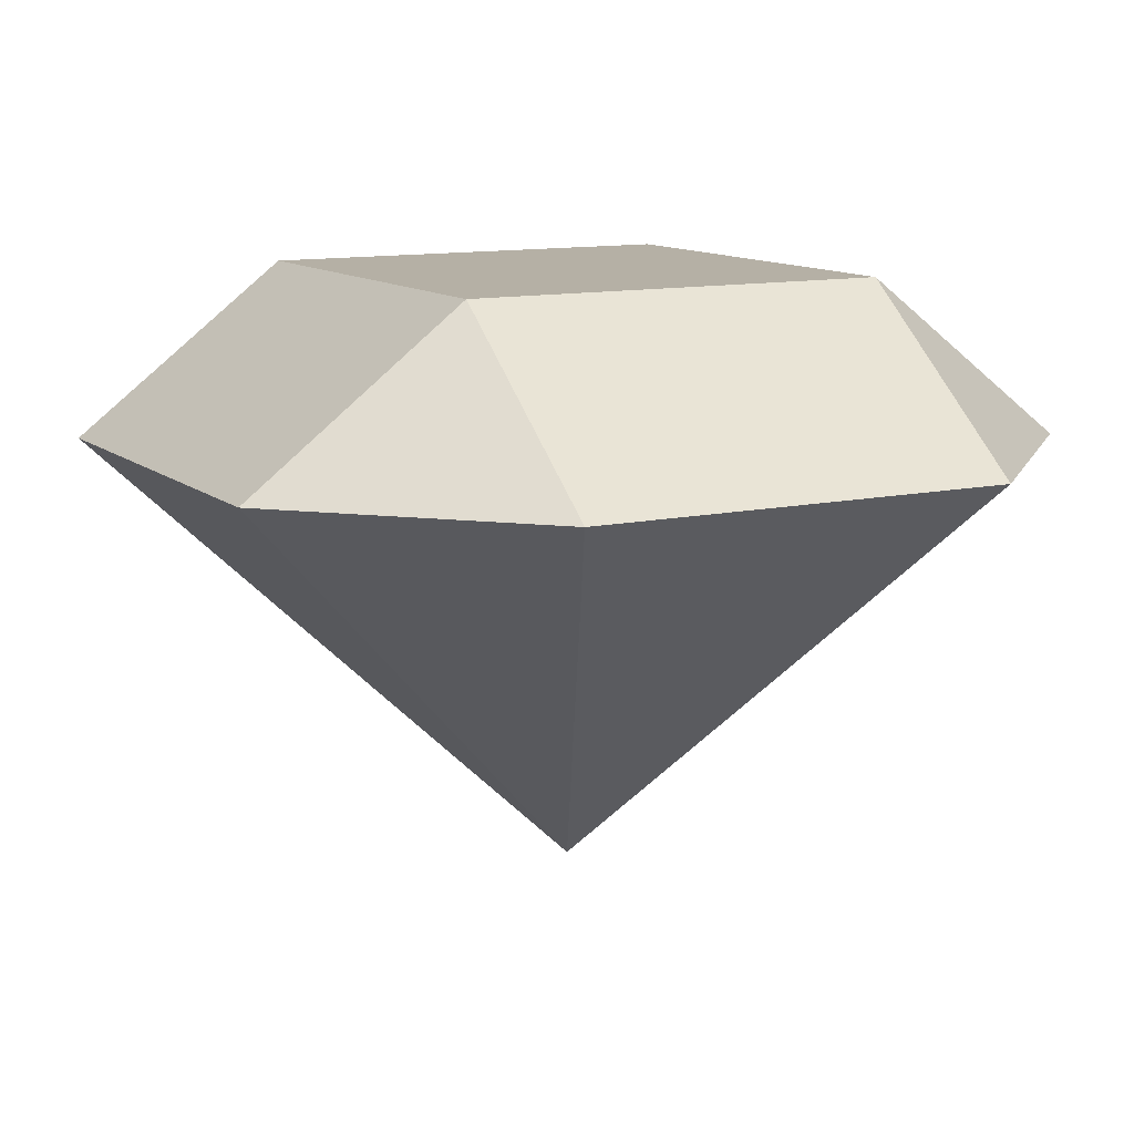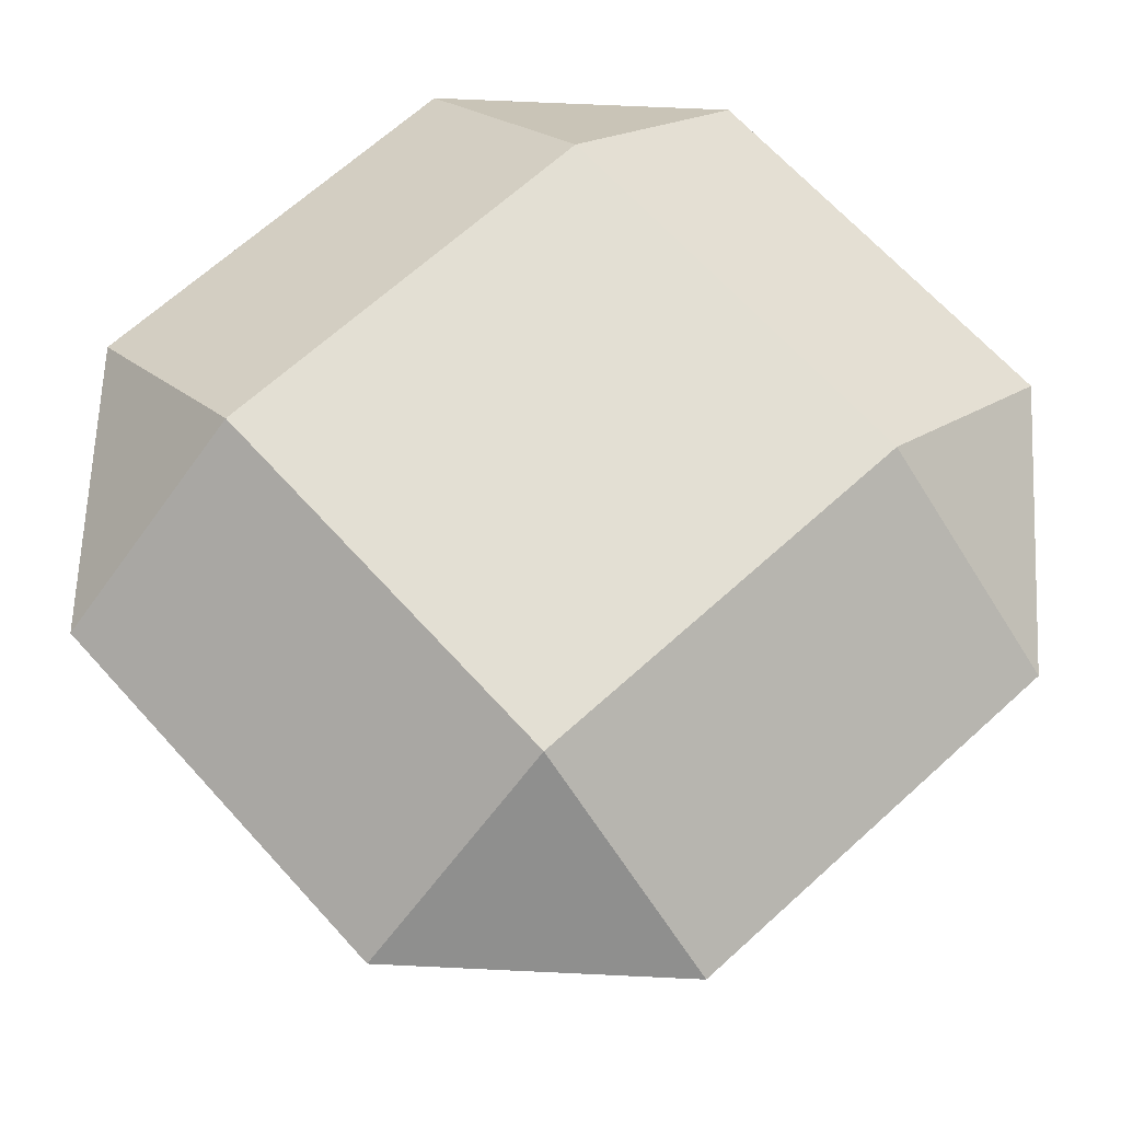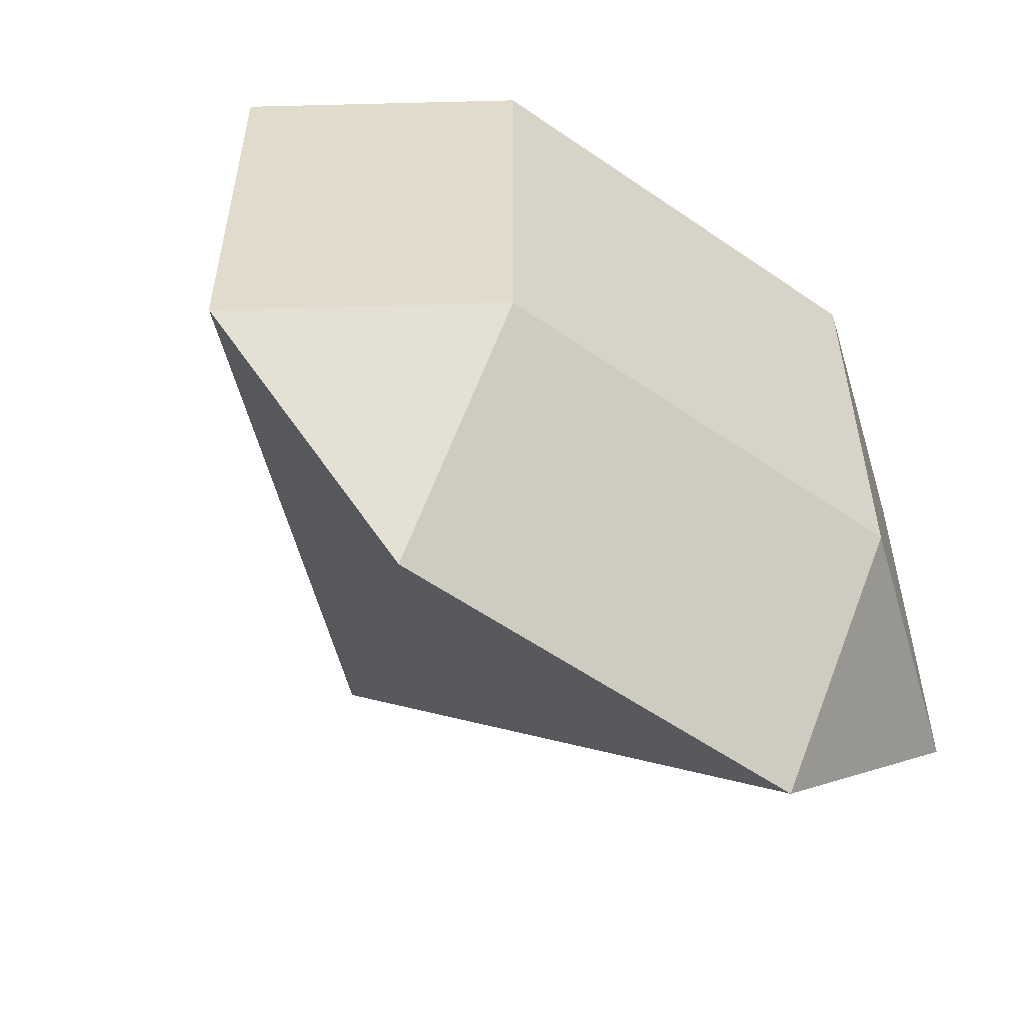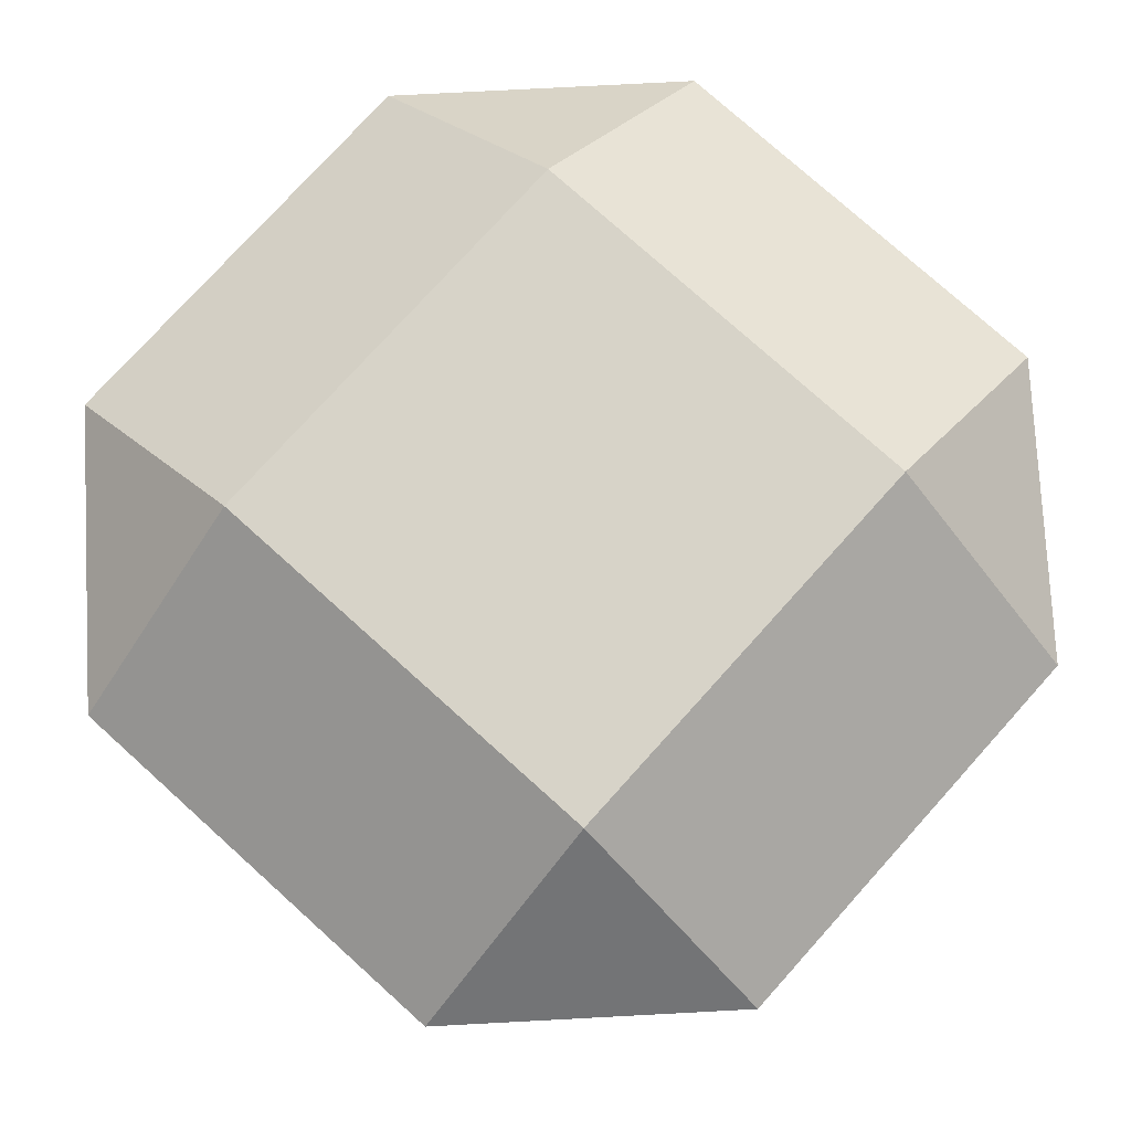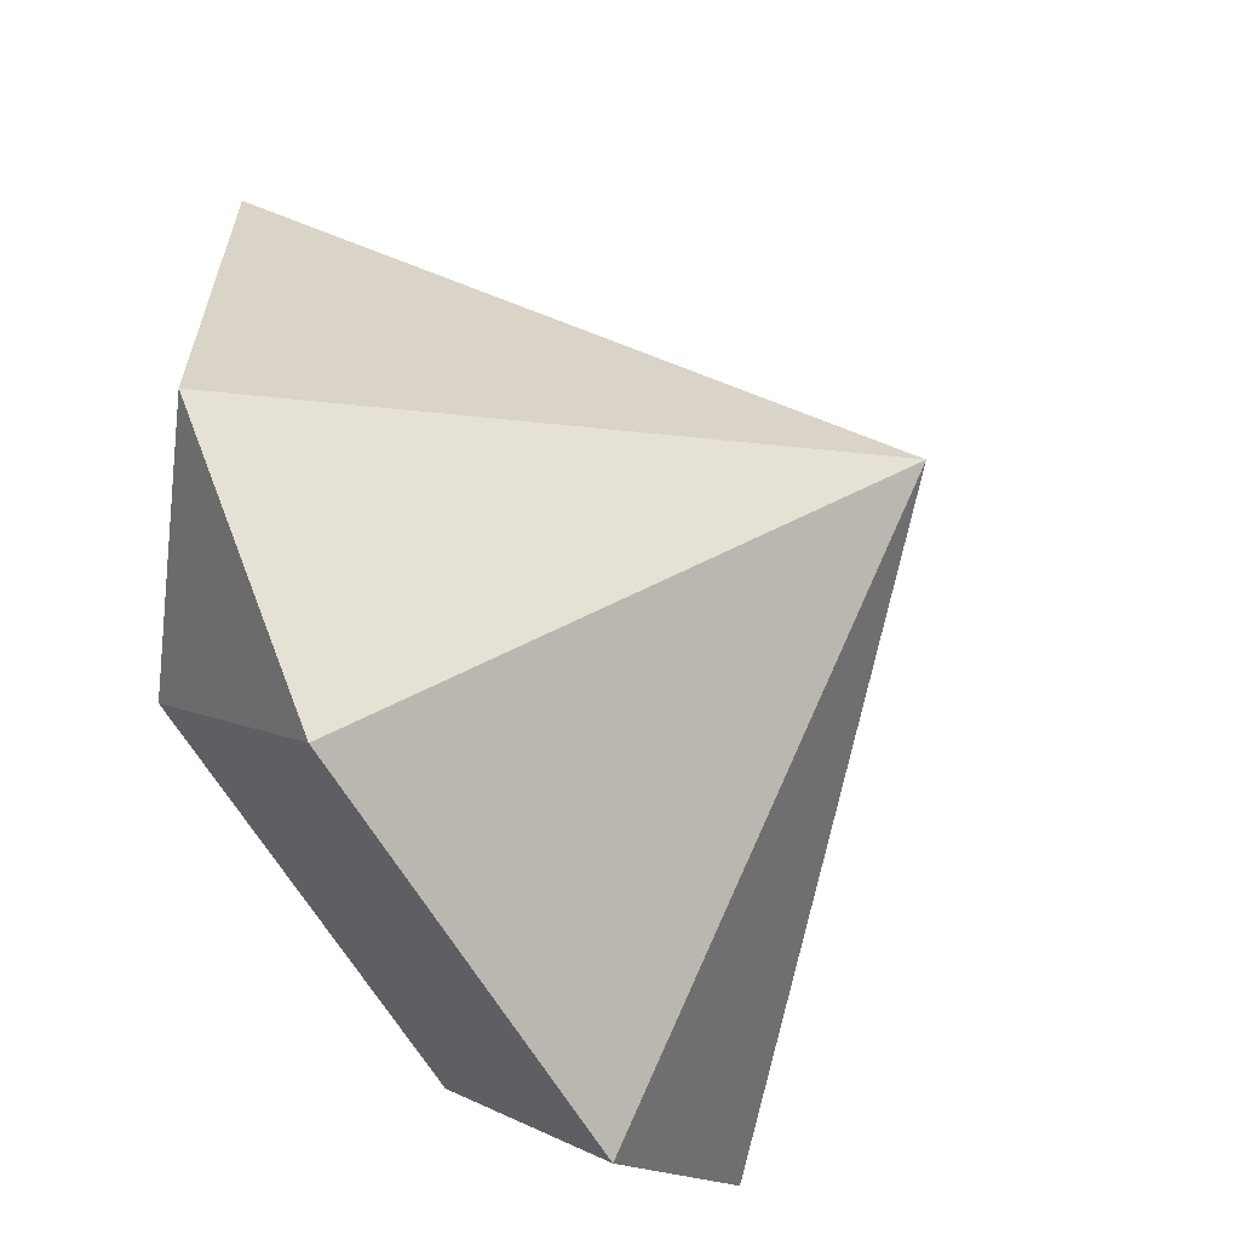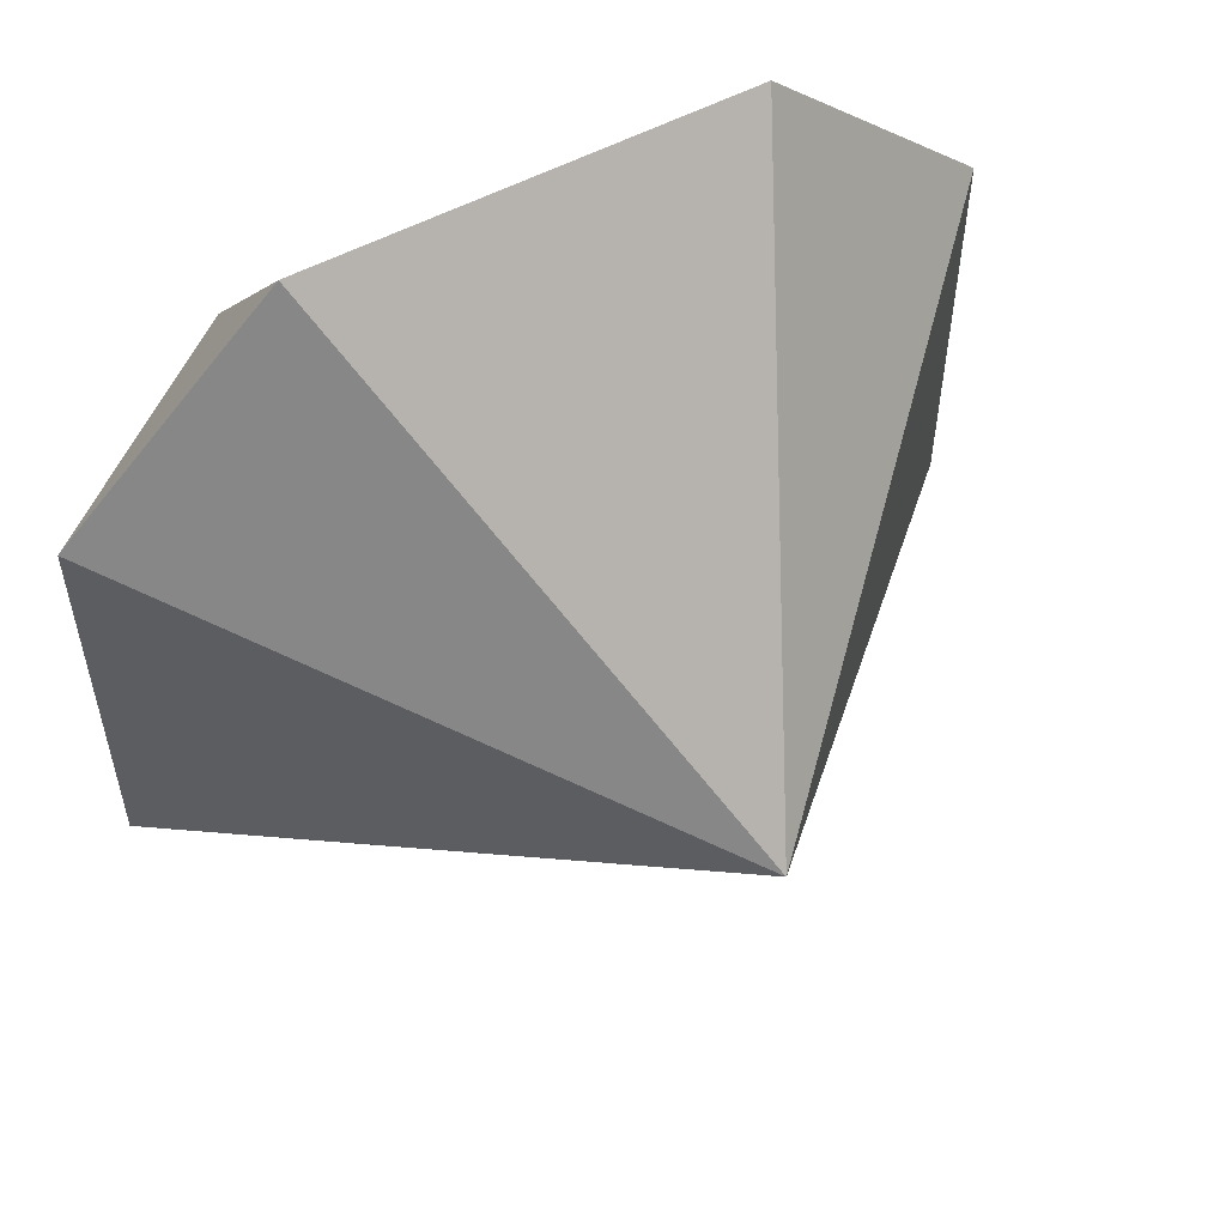
<metadata>
{"format":"obj","ext":"obj","renderer":"f3d","projection":"perspective","resolution":1024,"background":"white","views":[{"elev":11.7,"azim":-28.3,"up":"+Y"},{"elev":67.1,"azim":-42.3,"up":"+Y"},{"elev":-56.3,"azim":144.0,"up":"+Z"},{"elev":76.7,"azim":-138.0,"up":"+Y"},{"elev":-63.2,"azim":-59.6,"up":"+Z"},{"elev":56.1,"azim":-28.6,"up":"+Z"}]}
</metadata>
<code>
o Cube
v 0 0 0
v -0.5 1 1
v 1 1 0.5
v -1 1 -0.5
v 0.5 1 -1
v 0.5 1 1
v 1 1 -0.5
v -1 1 0.5
v -0.5 1 -1
v -0.5 1.384 -0.5
v 0.5 1.384 -0.5
v 0.5 1.384 0.5
v -0.5 1.384 0.5
f 1 2 8
f 11 12 3 7
f 1 6 2
f 8 13 10 4
f 4 9 1
f 5 9 10 11
f 7 5 11
f 6 3 12
f 10 13 12 11
f 2 13 8
f 5 1 9
f 1 7 3
f 10 9 4
f 7 1 5
f 3 6 1
f 4 1 8
f 12 13 2 6

</code>
